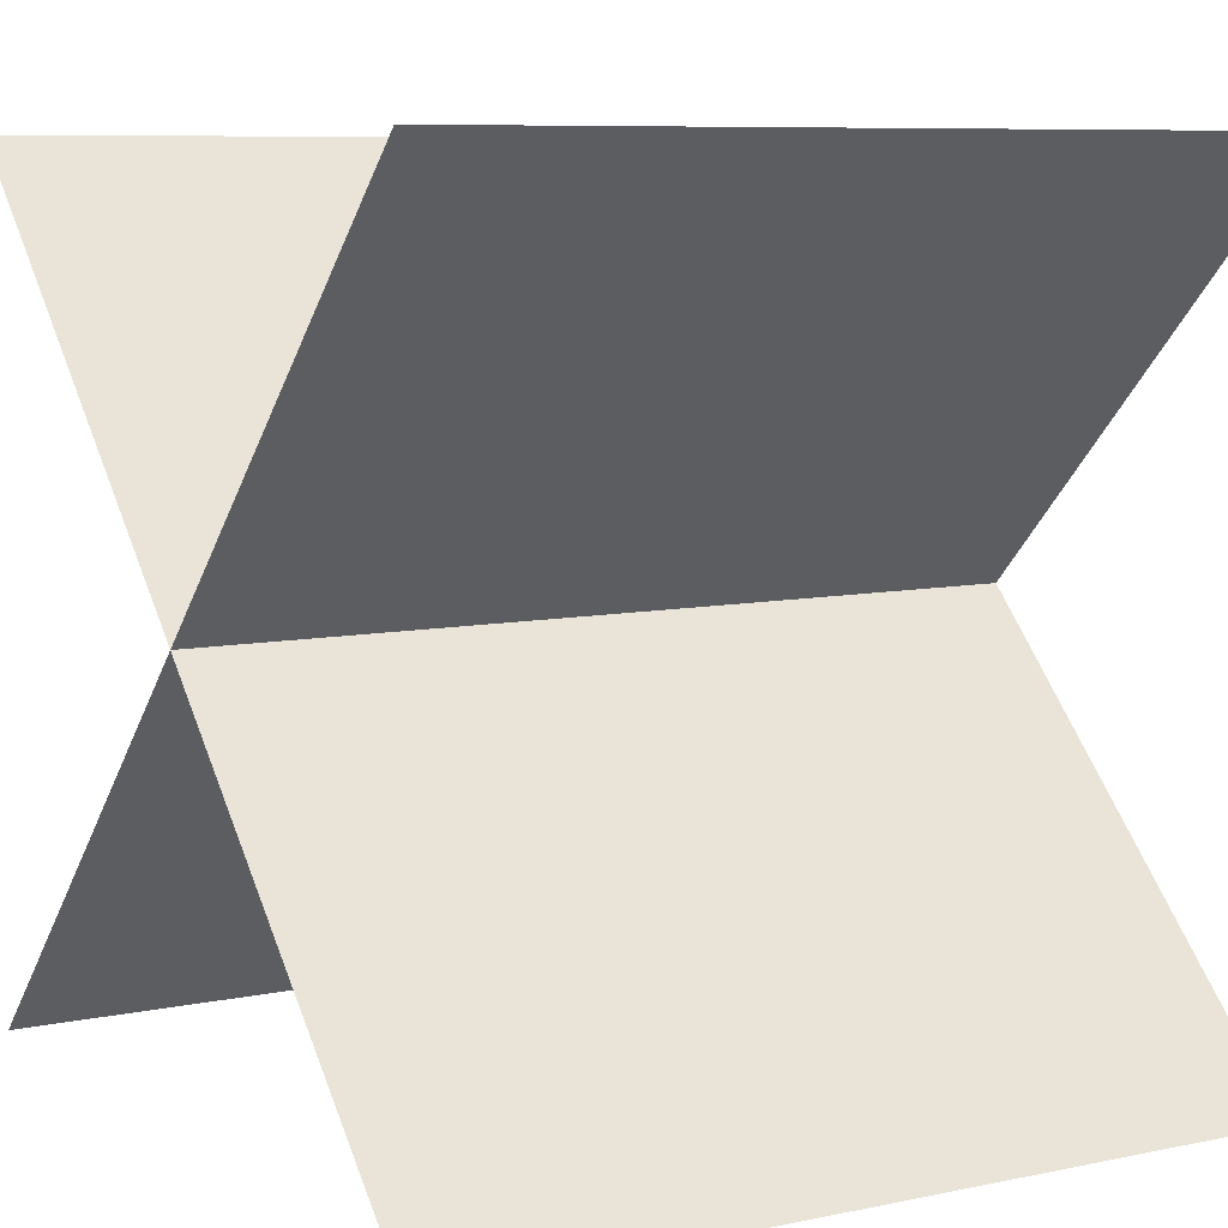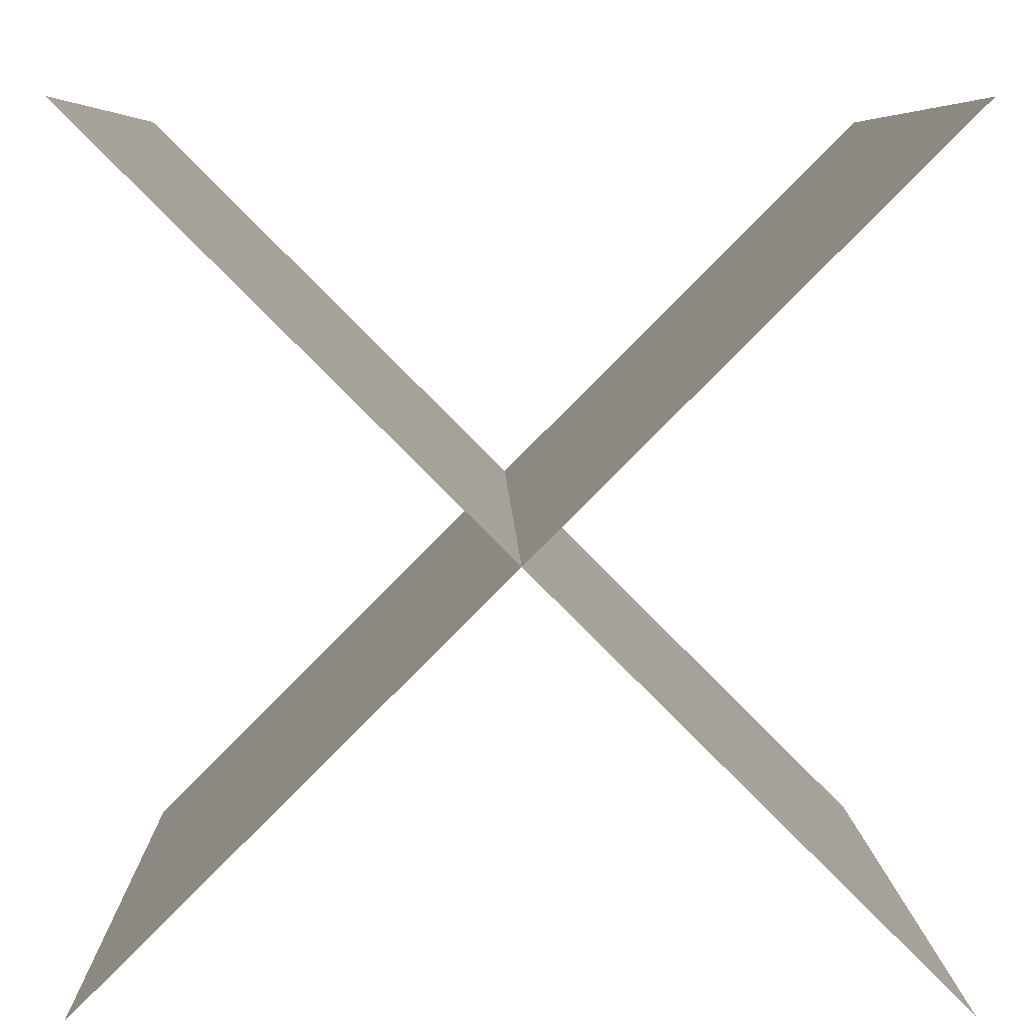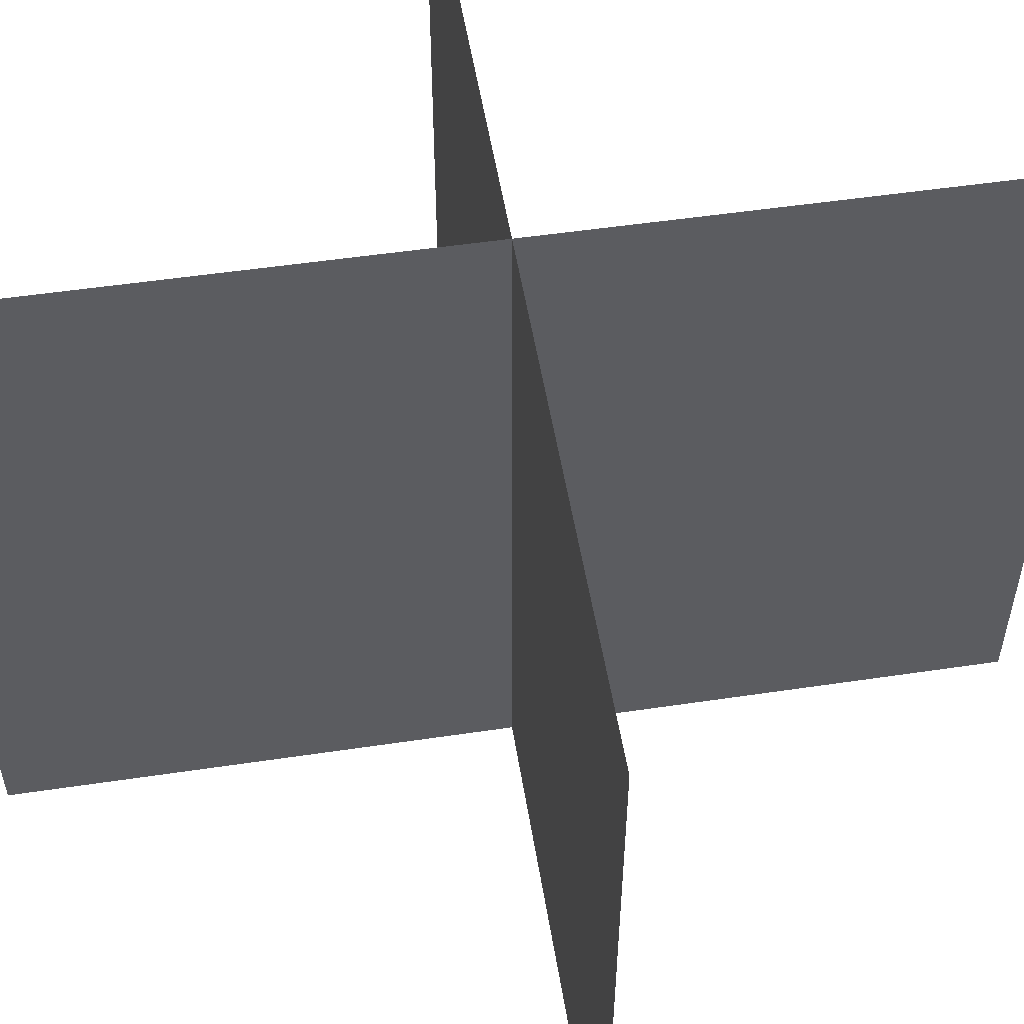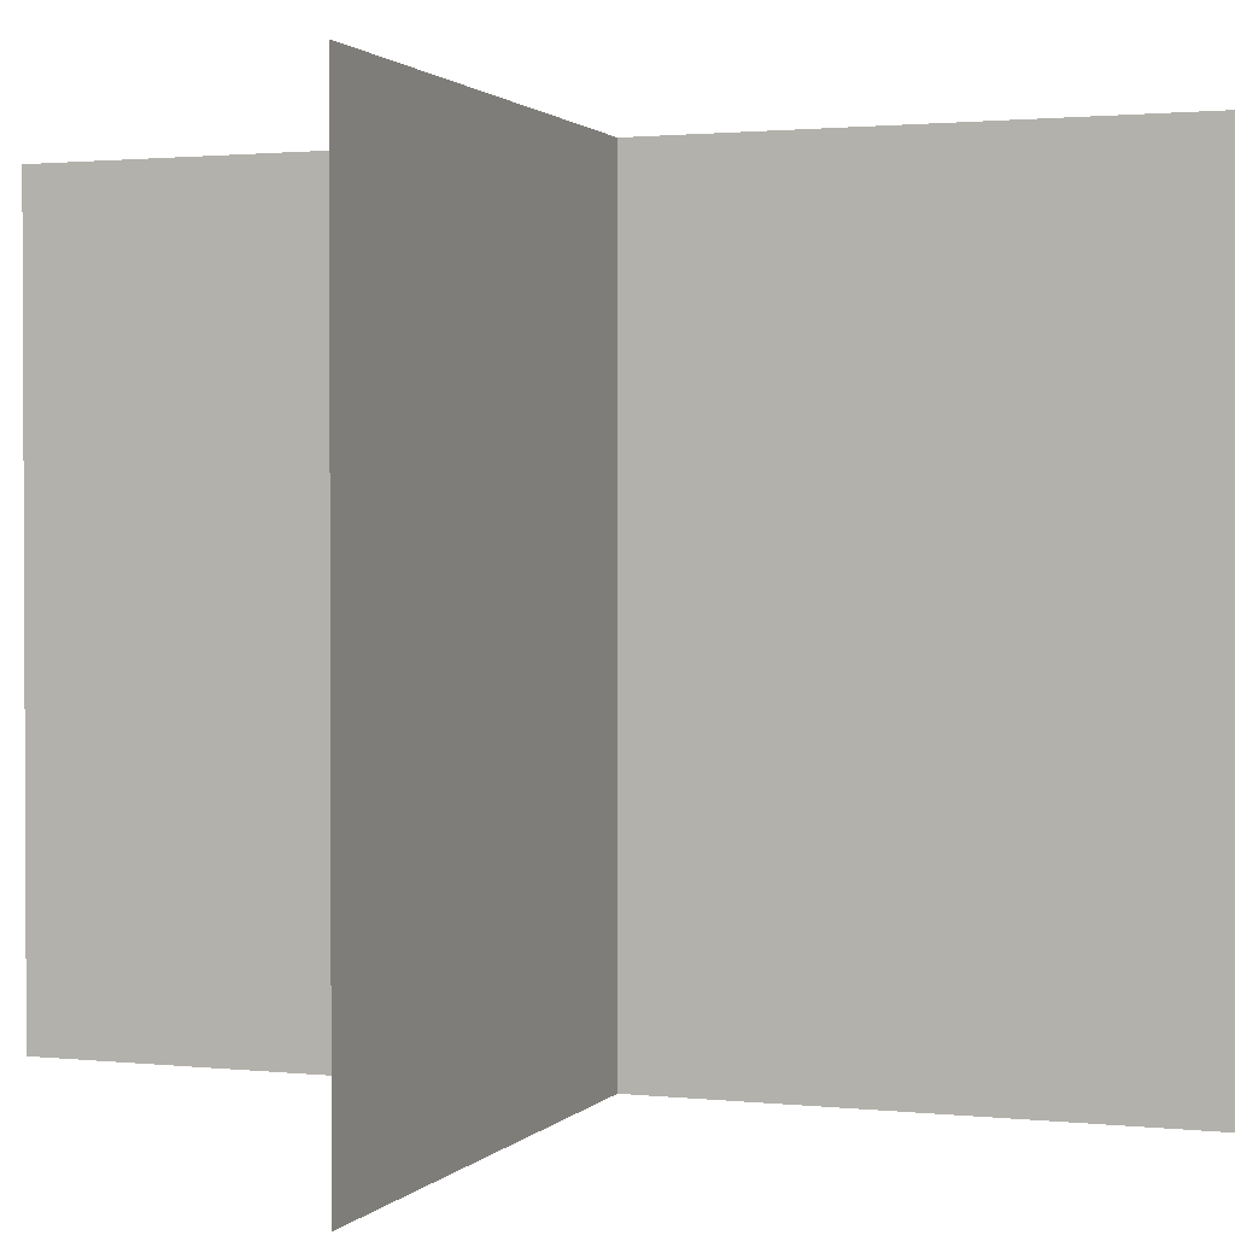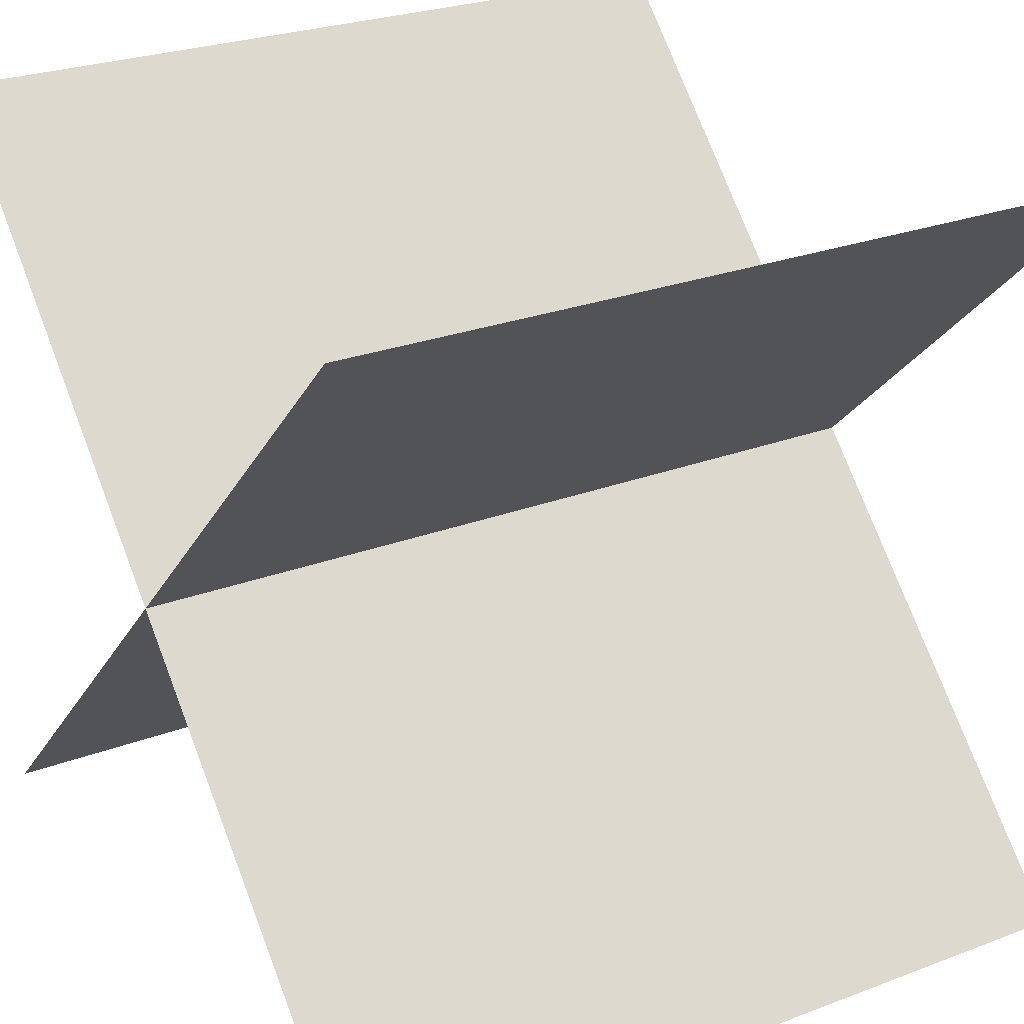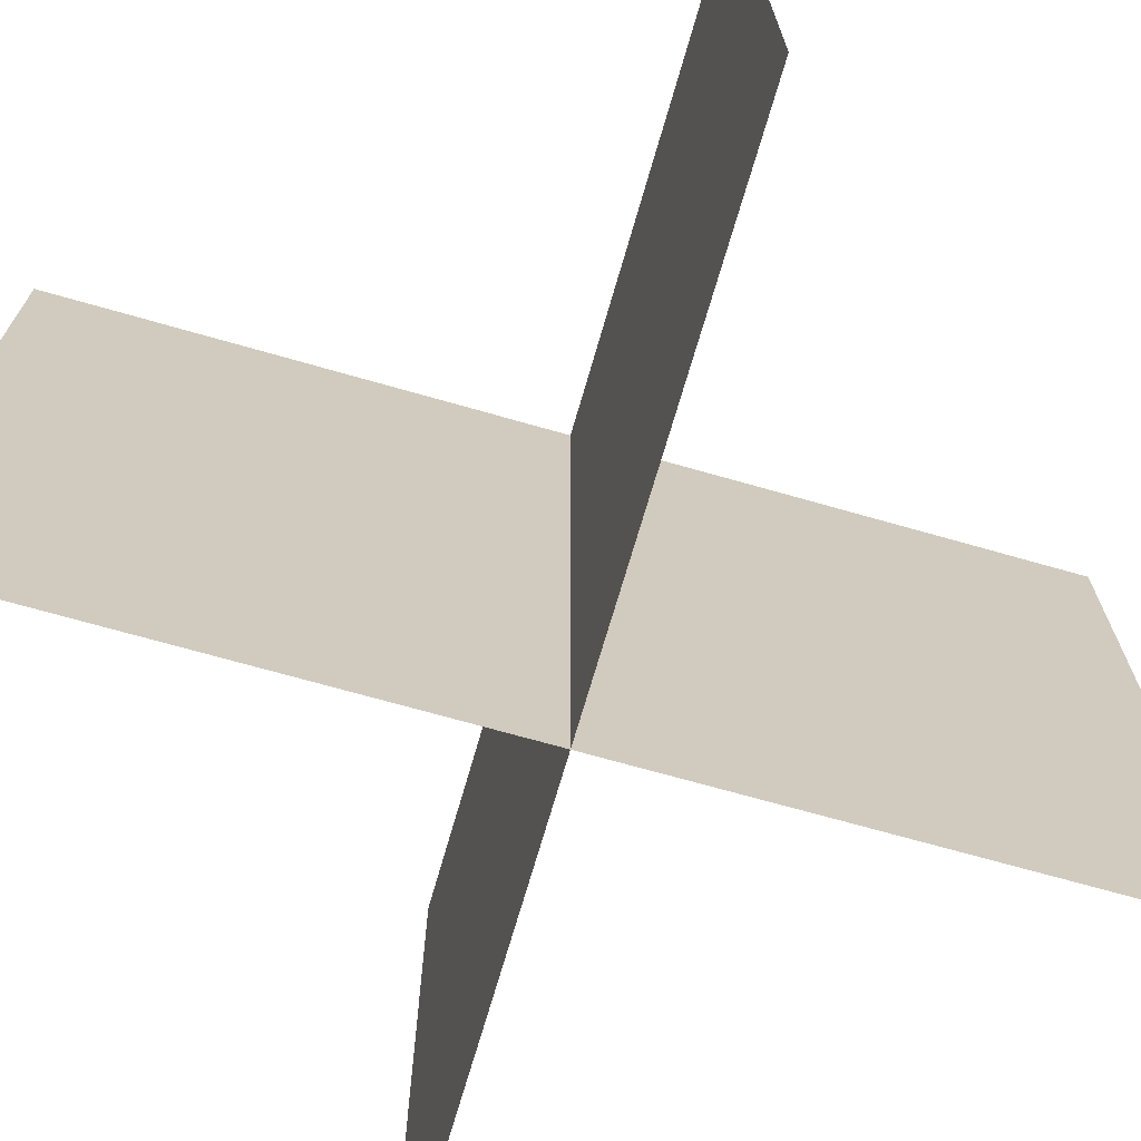
<metadata>
{"format":"obj","ext":"obj","renderer":"f3d","projection":"perspective","resolution":1024,"background":"white","views":[{"elev":8.0,"azim":59.7,"up":"+Z"},{"elev":6.8,"azim":-1.2,"up":"+Z"},{"elev":52.6,"azim":35.9,"up":"+Y"},{"elev":1.5,"azim":-25.1,"up":"+Y"},{"elev":26.6,"azim":-120.5,"up":"+Z"},{"elev":-69.6,"azim":119.0,"up":"+Y"}]}
</metadata>
<code>
o Plane
v -1 2 1
v -1 0 1
v 1 2 -1
v 1 0 -1
v 1 2 1
v 1 0 1
v -1 2 -1
v -1 0 -1
f 2 4 3
f 6 8 7
f 1 2 3
f 5 6 7

</code>
